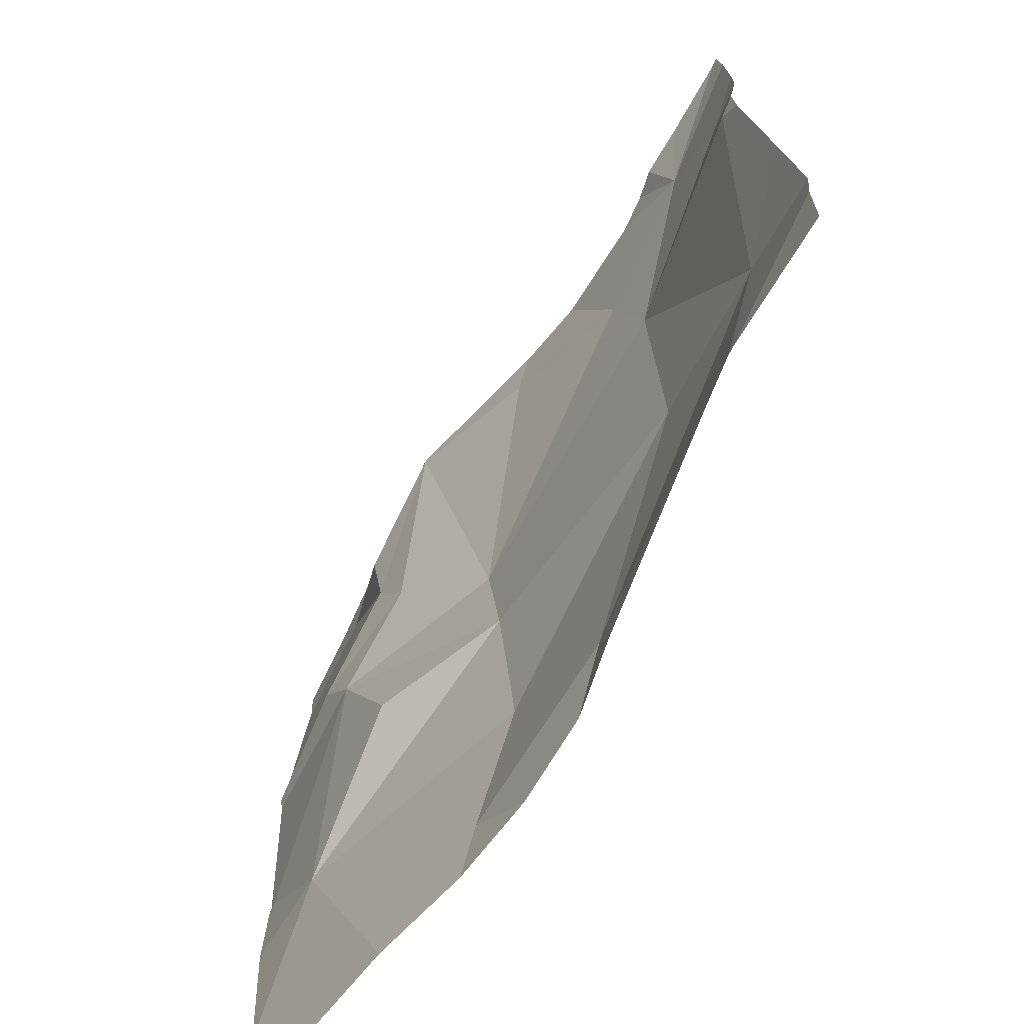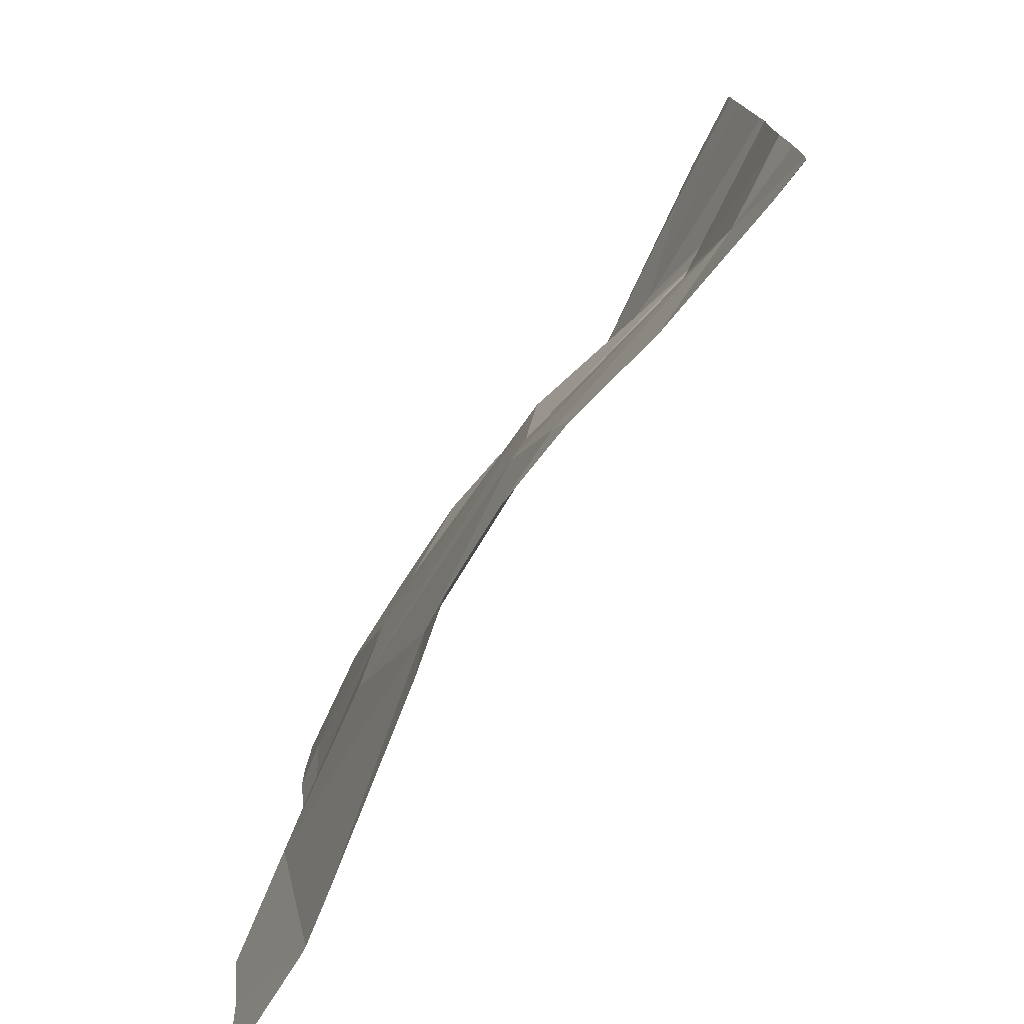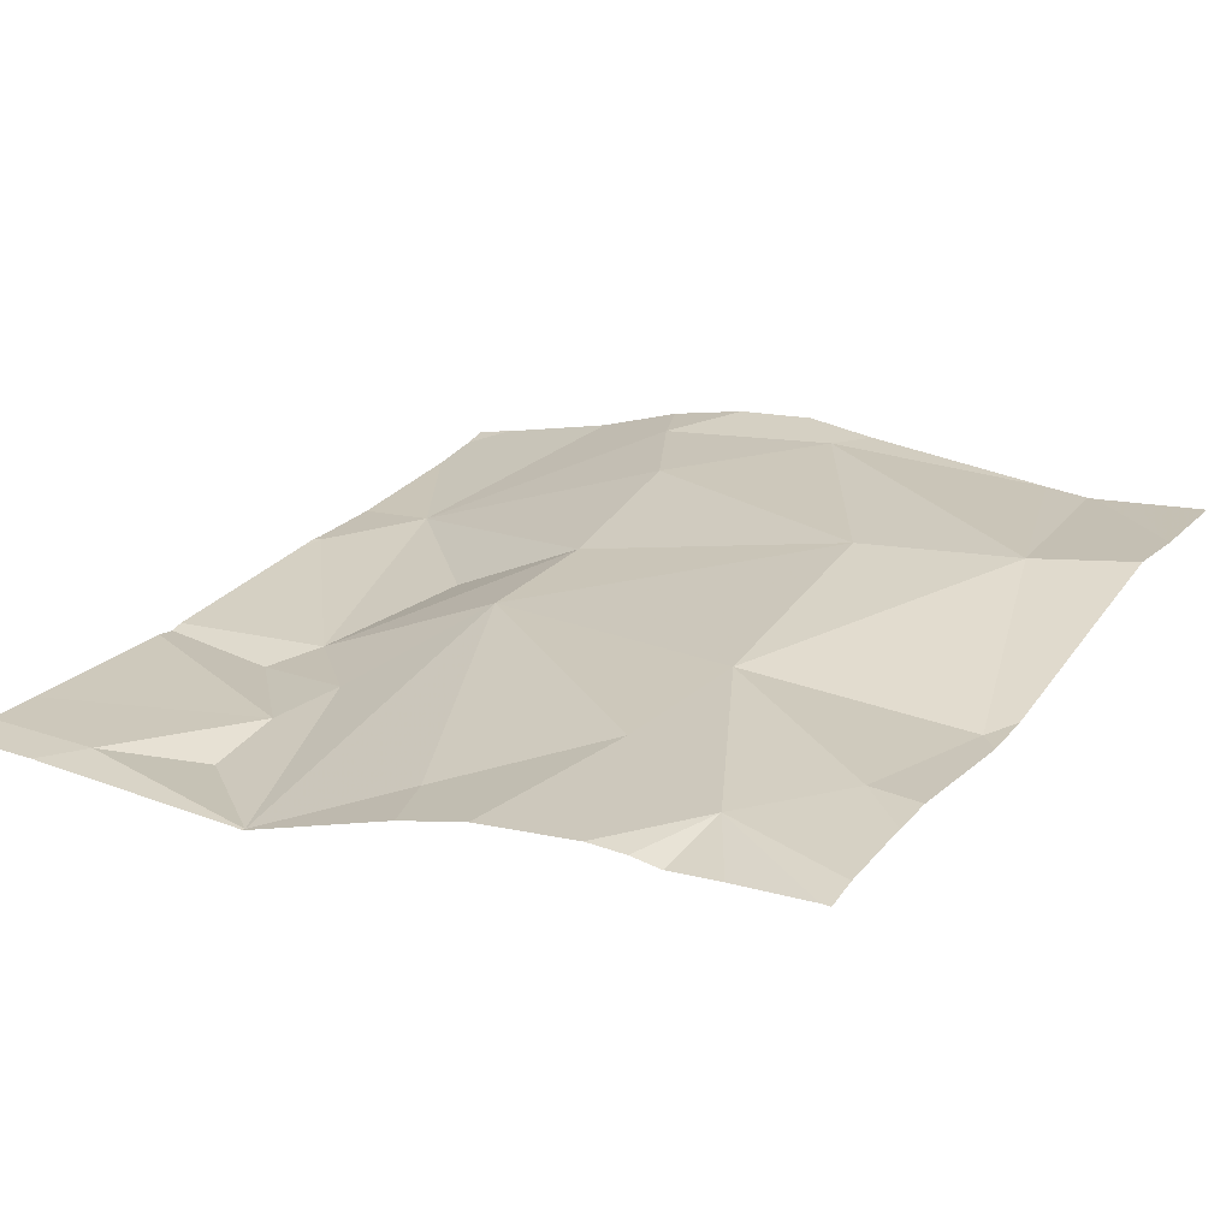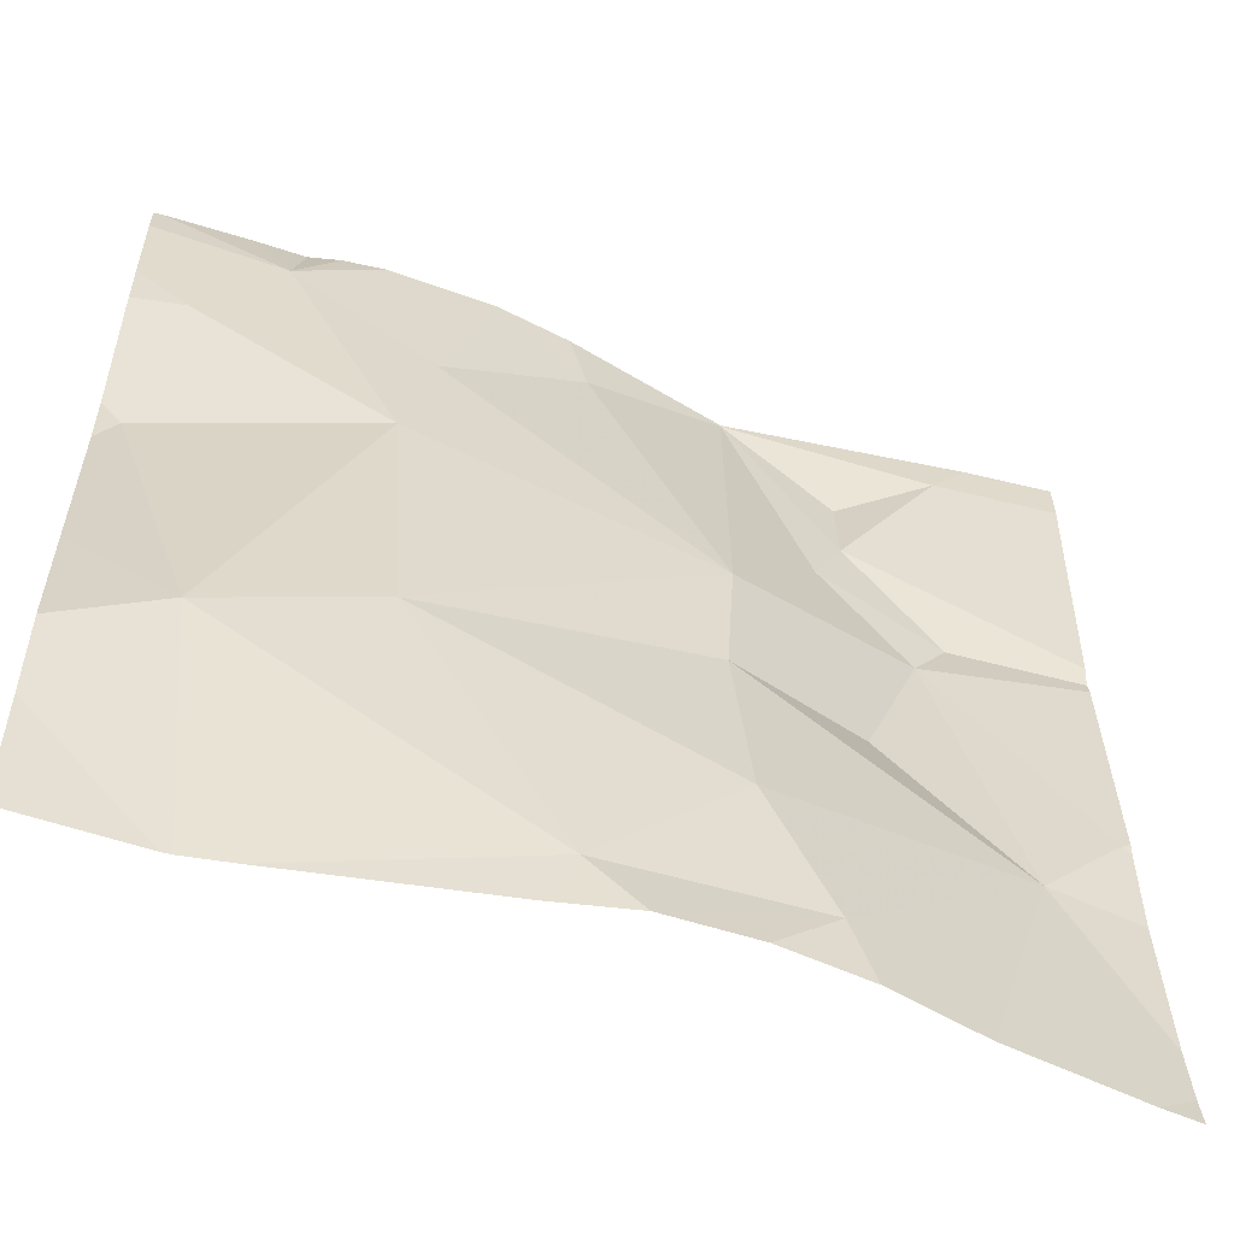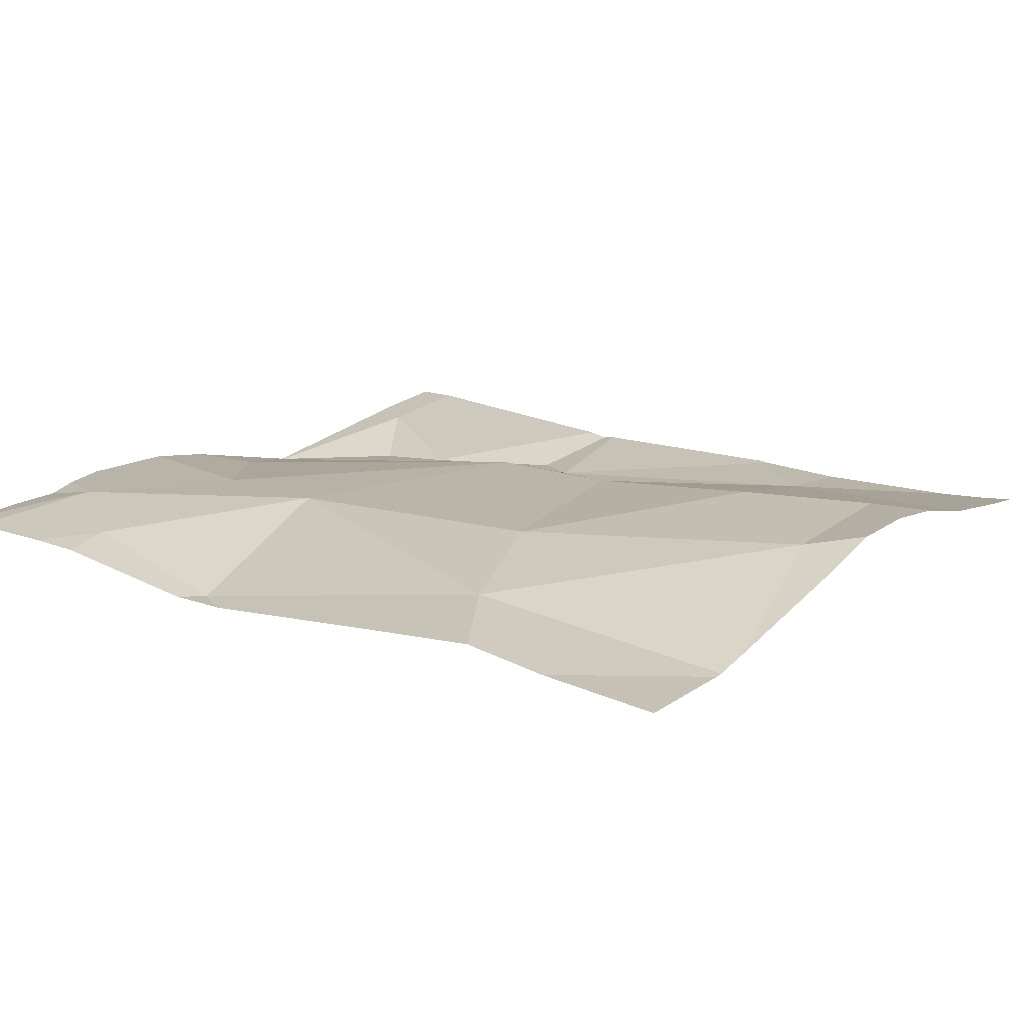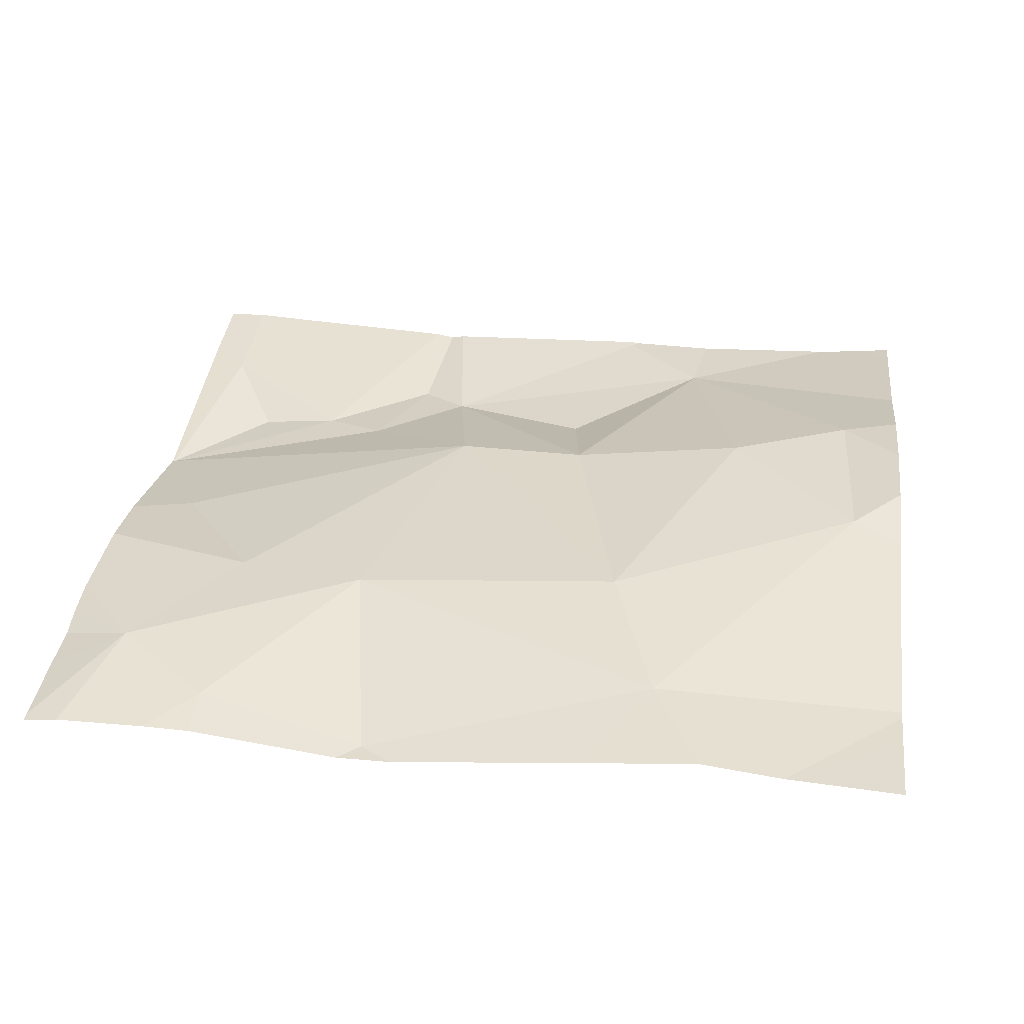
<metadata>
{"format":"obj","ext":"obj","renderer":"f3d","projection":"perspective","resolution":1024,"background":"white","views":[{"elev":-72.3,"azim":-115.8,"up":"+Y"},{"elev":-76.8,"azim":63.5,"up":"+Y"},{"elev":24.4,"azim":-149.9,"up":"+Z"},{"elev":-55.7,"azim":-14.0,"up":"+Y"},{"elev":21.2,"azim":-56.6,"up":"+Z"},{"elev":38.8,"azim":-82.6,"up":"+Z"}]}
</metadata>
<code>
v -56.27 265.9 483.2
v -56.27 265.9 483.2
v -56.27 265.3 483.3
v -56.27 265.9 483.2
v -56.27 265.5 483.2
v -57.2 265.9 483.3
v -56.77 266.2 483.3
v -56.64 265.8 483.3
v -56.93 266.1 483.3
v -56.27 265.7 483.2
v -56.62 266.2 483.2
v -57.12 266.2 483.3
v -57.07 266.2 483.3
v -57.03 266.2 483.3
v -56.96 265.9 483.3
v -57.08 266.2 483.3
v -57.17 266 483.3
v -56.95 265.6 483.4
v -57.11 265.6 483.4
v -56.62 266.2 483.2
v -56.65 265.7 483.3
v -56.64 265.5 483.3
v -56.79 265.3 483.4
v -56.58 265.3 483.3
v -56.27 265.4 483.2
v -56.99 266.2 483.3
v -56.36 265.5 483.3
v -56.36 265.3 483.3
v -57.21 265.3 483.3
v -56.44 265.9 483.2
v -56.45 265.3 483.3
v -56.28 265.6 483.2
v -56.41 265.9 483.2
v -56.51 266 483.2
v -56.82 265.3 483.4
v -56.5 266.1 483.2
v -56.54 266 483.3
v -56.74 265.3 483.4
v -56.64 265.3 483.4
v -56.4 266.2 483.2
v -57.08 265.3 483.3
v -57.03 265.3 483.3
v -56.51 265.7 483.3
v -57.22 265.9 483.3
v -57.22 265.9 483.3
v -57.22 265.8 483.3
v -57.22 265.3 483.3
v -57.22 265.4 483.4
v -56.79 266.2 483.3
v -57.22 266 483.3
v -57.22 265.5 483.4
v -57.22 265.6 483.3
v -57.22 266.2 483.3
v -57.22 266.1 483.3
v -56.27 265.6 483.2
v -56.27 266.1 483.2
v -56.27 265.6 483.2
v -56.27 265.6 483.2
v -56.87 266.2 483.3
v -56.27 266.2 483.2
v -56.55 265.3 483.3
v -57.14 265.3 483.3
v -57.09 265.3 483.3
v -57.22 265.3 483.3
v -56.31 265.3 483.3
v -56.27 265.3 483.3
v -56.62 266.2 483.2
v -56.62 266.2 483.2
v -56.41 266.2 483.2
v -57.21 266.2 483.3
v -57.22 266.2 483.3
v -56.36 266.2 483.2
v -56.27 266.2 483.2
f 8 7 9
f 56 34 4
f 16 15 9
f 16 9 59
f 15 17 6
f 19 18 15
f 48 47 62
f 62 47 29
f 44 17 50
f 20 7 8
f 59 7 49
f 18 21 8
f 15 18 8
f 22 21 18
f 24 23 38
f 42 19 41
f 22 18 23
f 23 18 19
f 68 20 40
f 8 9 15
f 55 32 5
f 19 6 46
f 5 27 25
f 17 16 53
f 67 20 68
f 15 6 19
f 48 19 51
f 49 20 11
f 16 17 15
f 3 25 28
f 30 32 10
f 4 33 2
f 32 27 5
f 33 30 1
f 34 36 20
f 37 34 20
f 61 24 39
f 20 36 40
f 40 36 34
f 30 43 27
f 68 40 69
f 20 8 37
f 21 27 43
f 37 30 33
f 8 30 37
f 31 27 24
f 11 20 67
f 27 32 30
f 28 25 27
f 31 24 61
f 40 34 56
f 22 24 27
f 22 27 21
f 8 21 30
f 21 43 30
f 35 23 42
f 34 37 33
f 22 23 24
f 2 33 1
f 44 6 17
f 45 6 44
f 12 16 13
f 46 6 45
f 41 19 48
f 14 16 26
f 4 34 33
f 41 48 63
f 1 30 10
f 50 17 54
f 51 19 52
f 10 32 57
f 13 16 14
f 52 19 46
f 53 16 70
f 49 7 20
f 42 23 19
f 54 17 53
f 28 27 31
f 57 32 58
f 39 24 38
f 38 23 35
f 58 32 55
f 60 40 56
f 29 47 64
f 26 16 59
f 72 60 73
f 63 48 62
f 59 9 7
f 65 3 28
f 66 3 65
f 69 40 72
f 70 16 12
f 71 53 70
f 72 40 60

</code>
